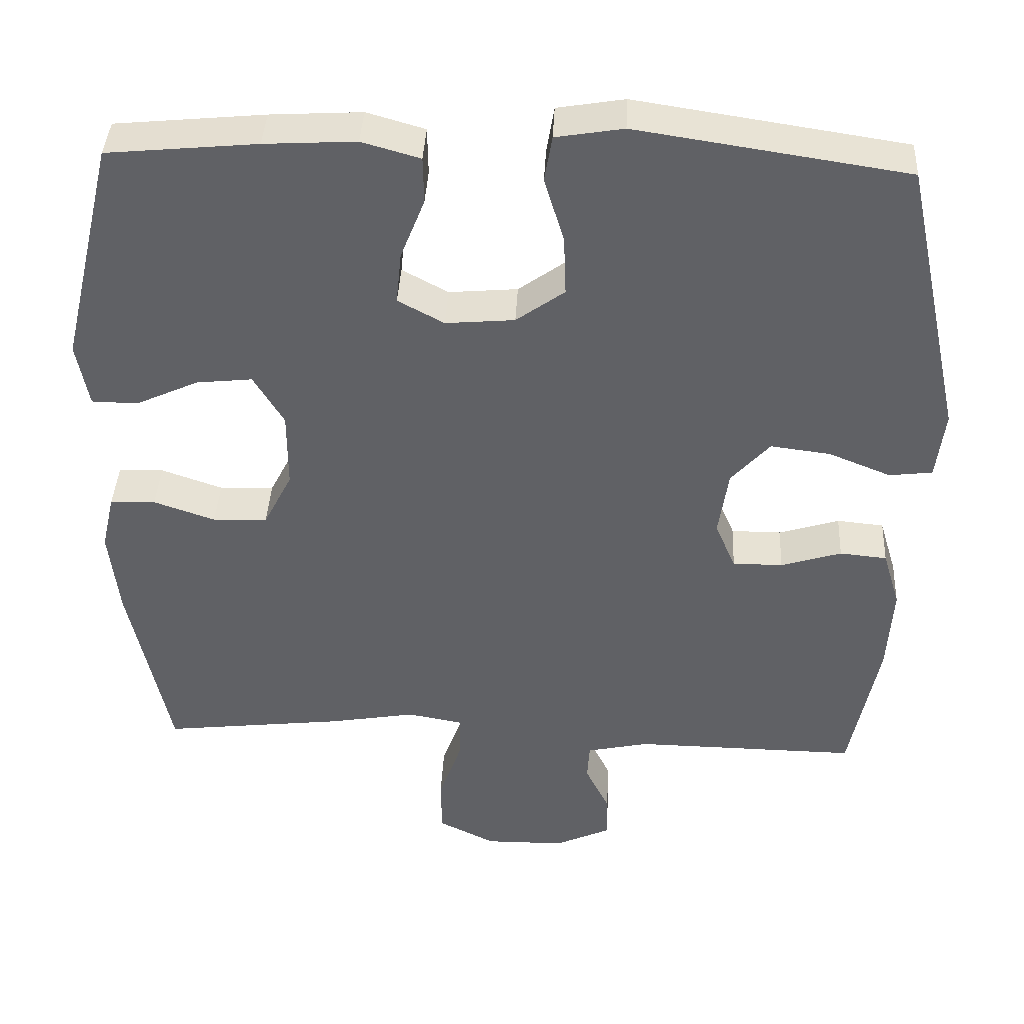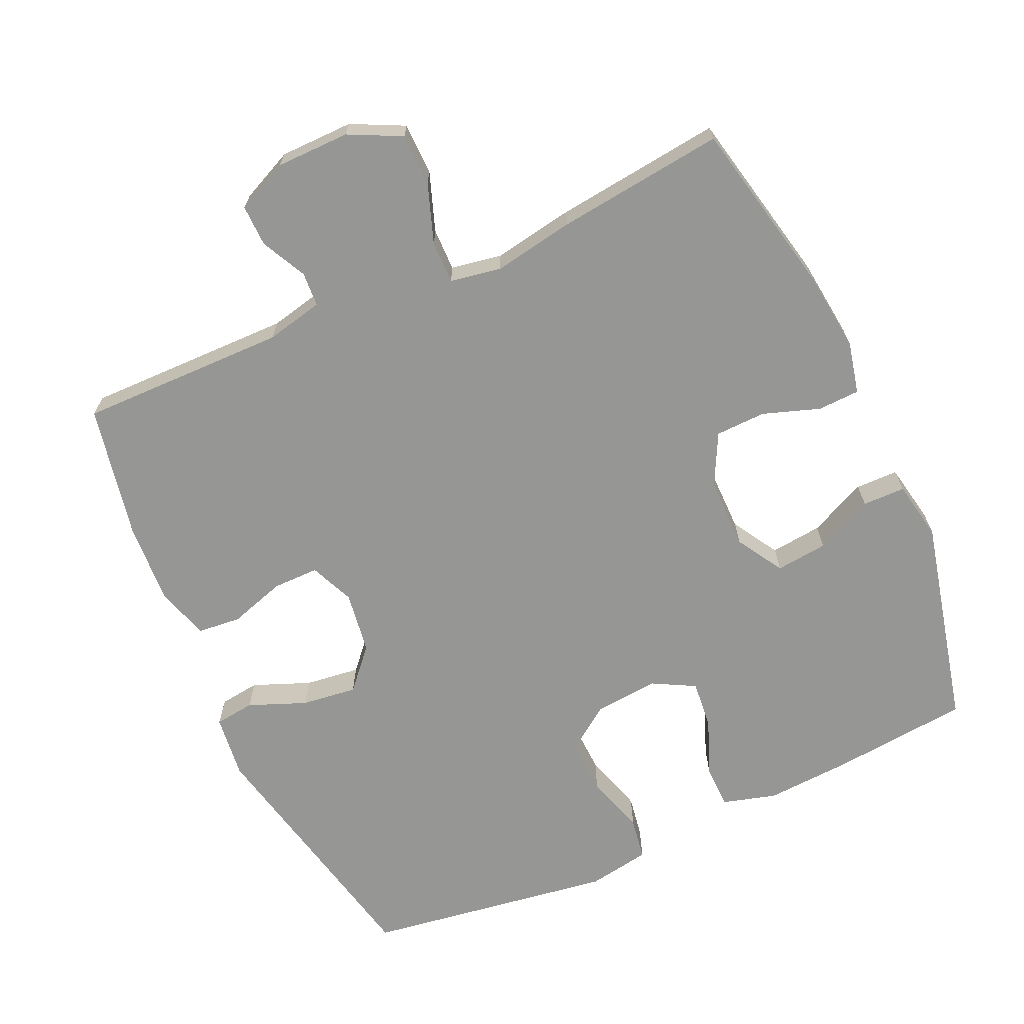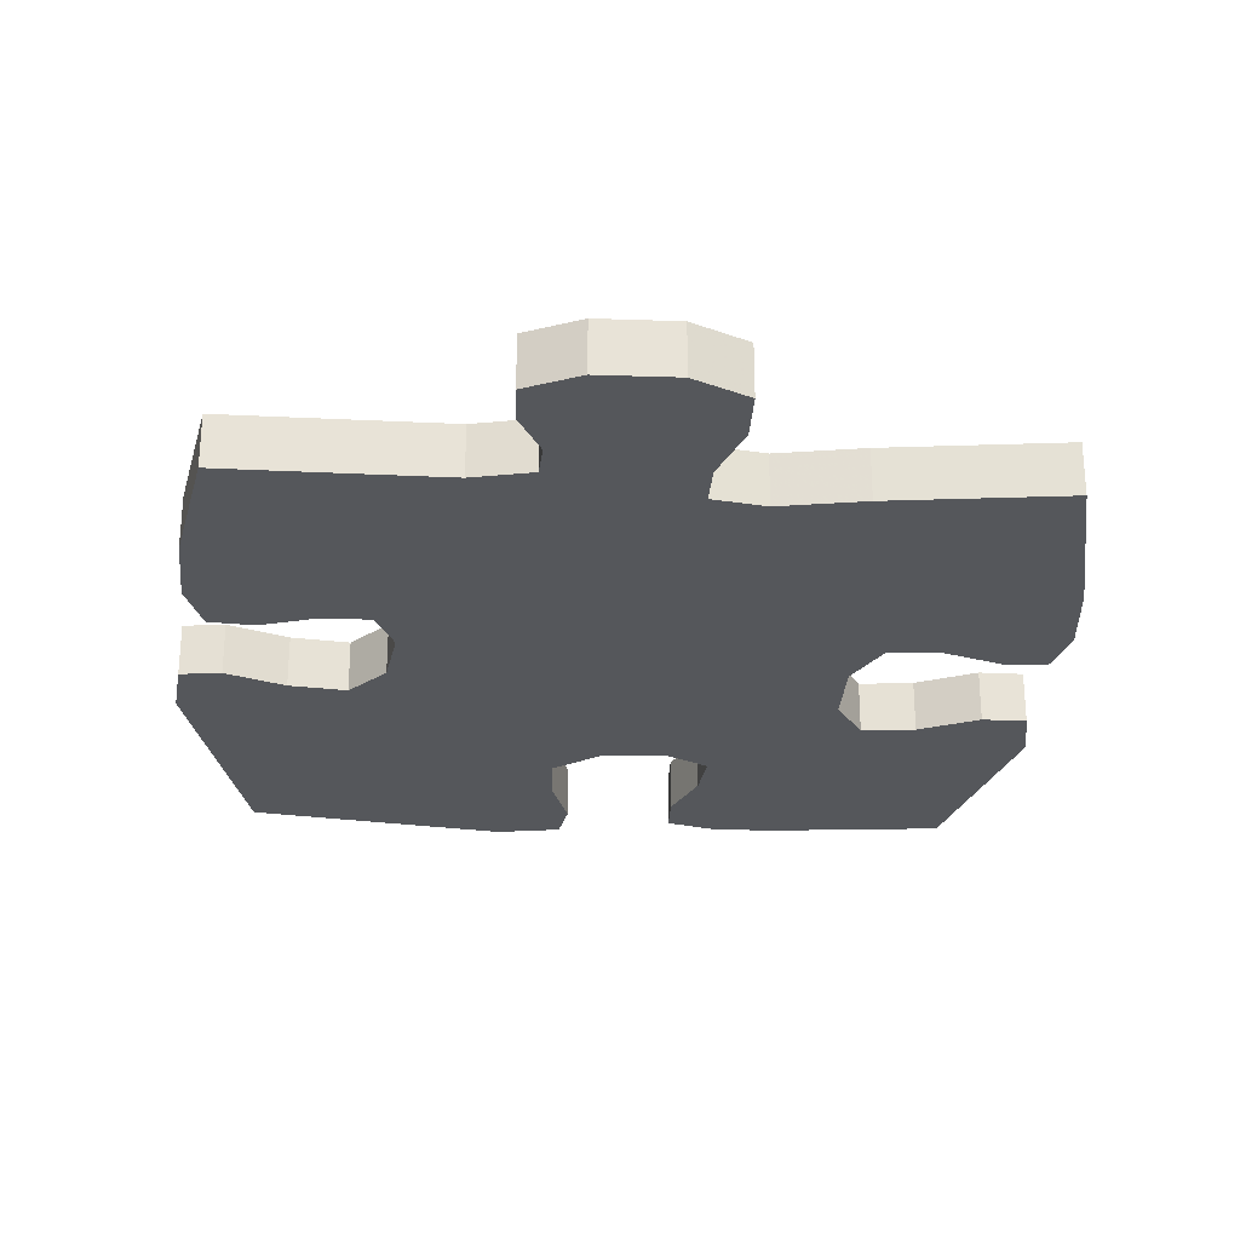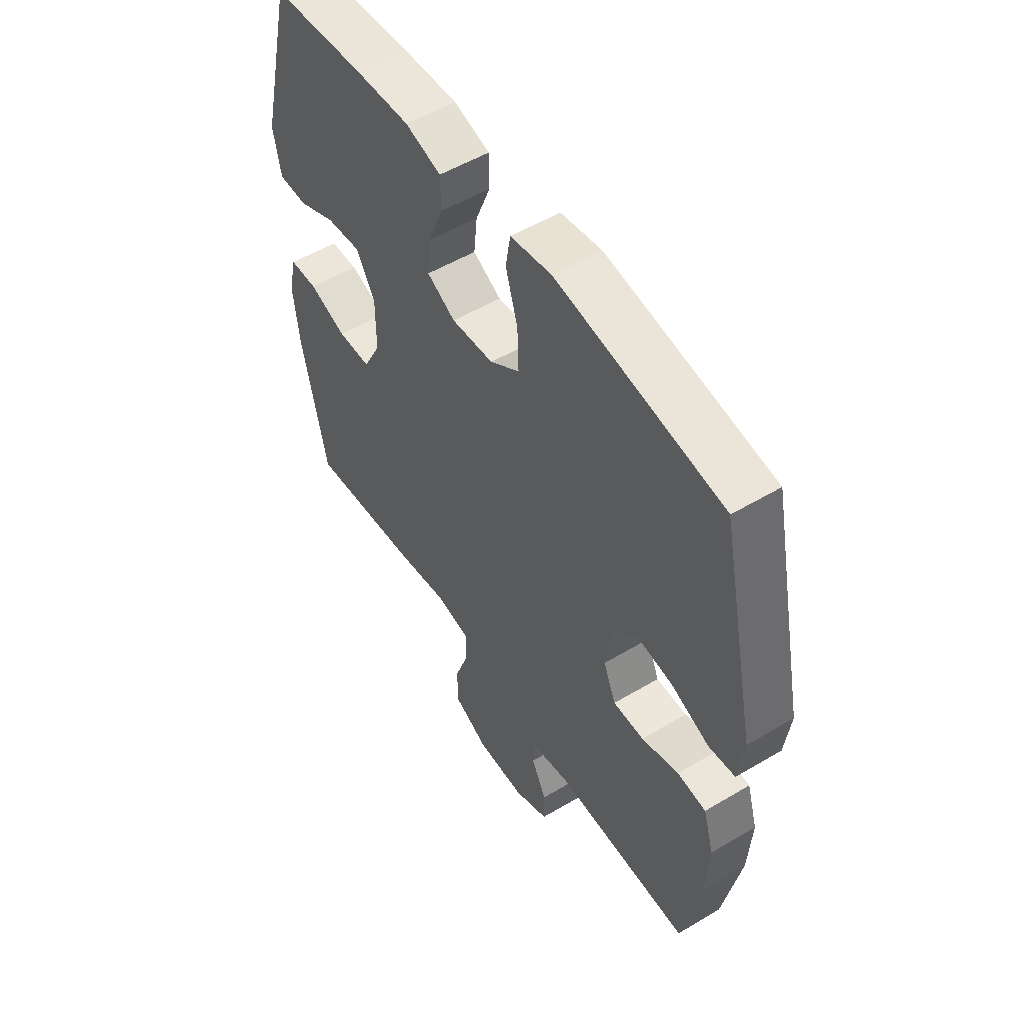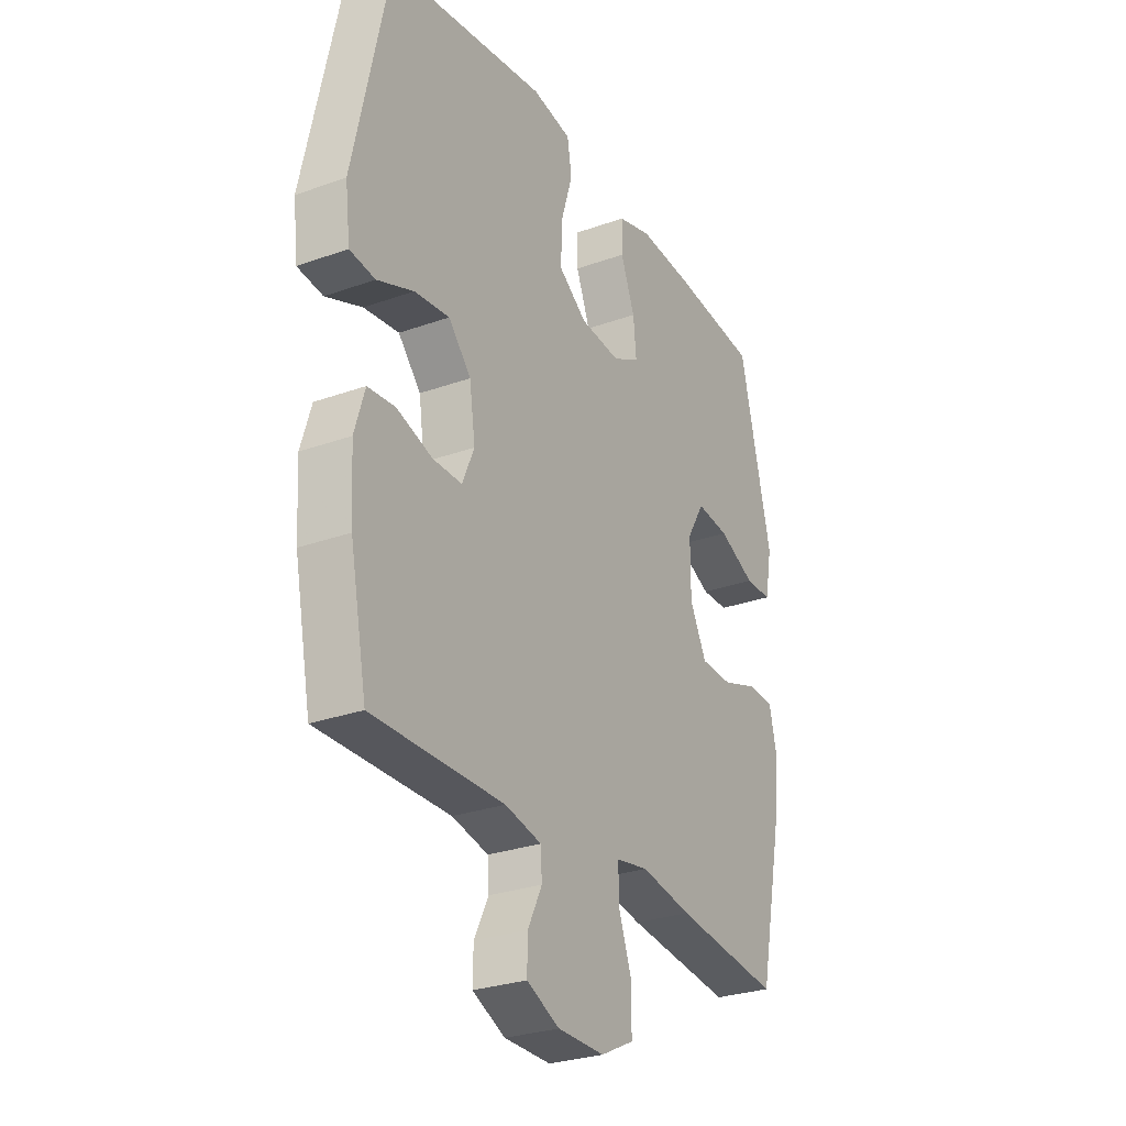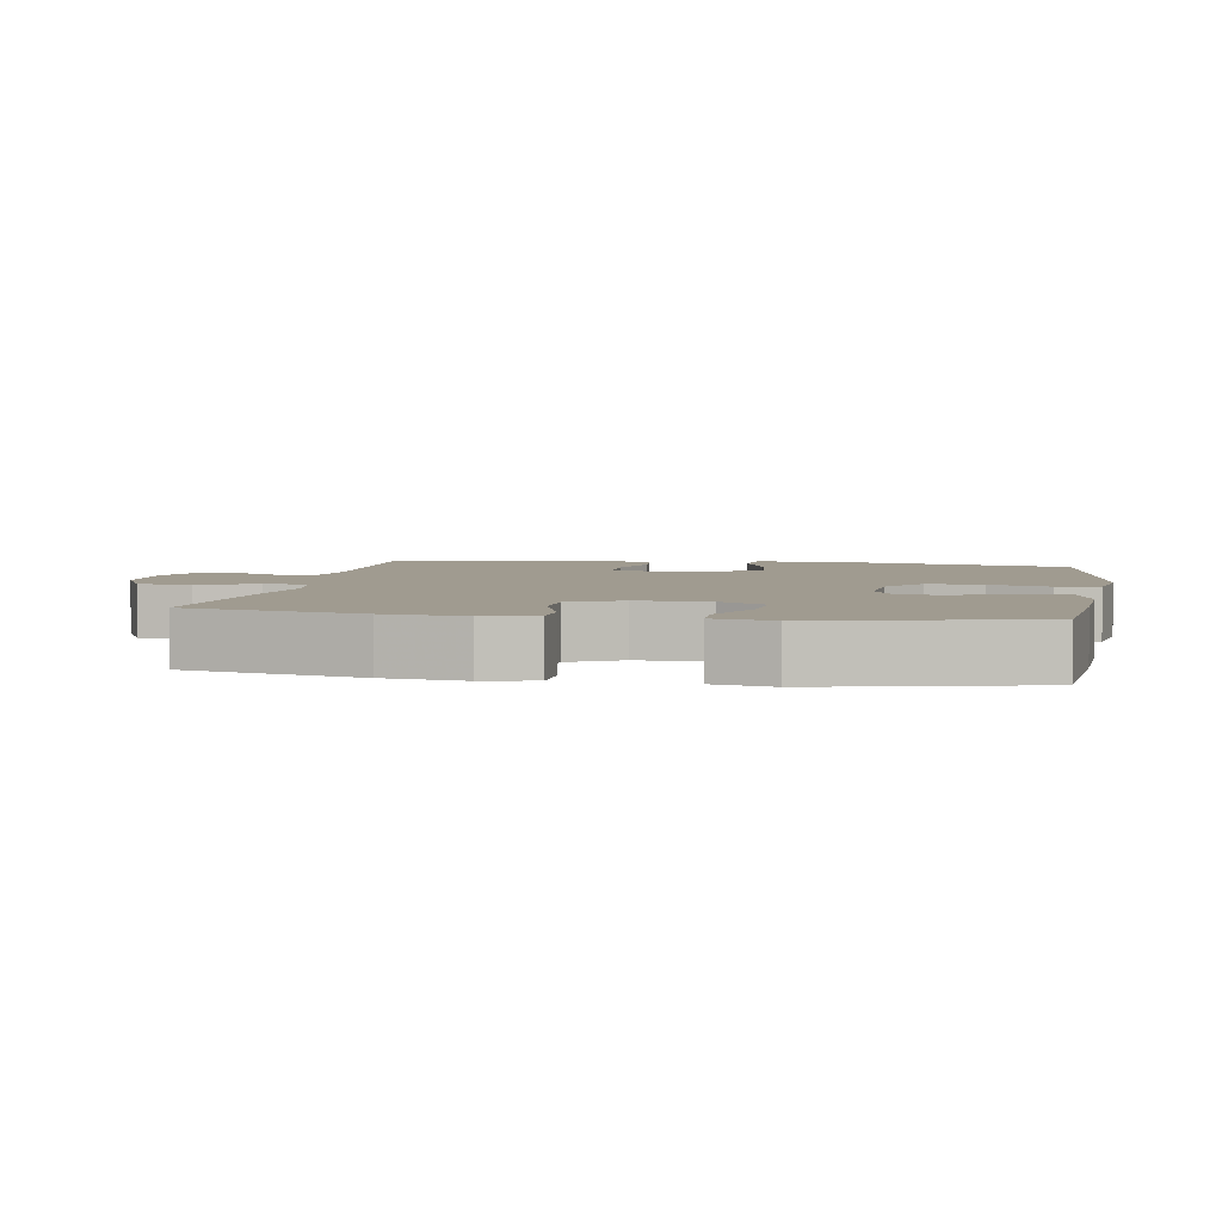
<metadata>
{"format":"obj","ext":"obj","renderer":"f3d","projection":"perspective","resolution":1024,"background":"white","views":[{"elev":39.9,"azim":2.9,"up":"+Z"},{"elev":-67.7,"azim":-155.5,"up":"+Y"},{"elev":-26.7,"azim":176.4,"up":"+Y"},{"elev":53.4,"azim":57.5,"up":"+Z"},{"elev":-28.2,"azim":118.5,"up":"+Z"},{"elev":4.2,"azim":-80.1,"up":"+Y"}]}
</metadata>
<code>
v -0.5 0.07 0.5
v -0.302 0.07 0.519
v -0.181 0.07 0.526
v -0.104 0.07 0.504
v -0.103 0.07 0.442
v -0.135 0.07 0.361
v -0.142 0.07 0.292
v -0.081 0.07 0.259
v 0.01 0.07 0.267
v 0.074 0.07 0.313
v 0.071 0.07 0.392
v 0.045 0.07 0.478
v 0.055 0.07 0.539
v 0.144 0.07 0.554
v 0.5 0.07 0.5
v 0.58 0.07 0.129
v 0.569 0.07 0.038
v 0.512 0.07 0.031
v 0.43 0.07 0.064
v 0.351 0.07 0.074
v 0.3 0.07 0.017
v 0.287 0.07 -0.072
v 0.314 0.07 -0.135
v 0.38 0.07 -0.135
v 0.46 0.07 -0.11
v 0.522 0.07 -0.116
v 0.545 0.07 -0.192
v 0.538 0.07 -0.308
v 0.5 0.07 -0.5
v 0.204 0.07 -0.496
v 0.122 0.07 -0.514
v 0.119 0.07 -0.563
v 0.151 0.07 -0.628
v 0.152 0.07 -0.687
v 0.078 0.07 -0.721
v -0.027 0.07 -0.722
v -0.102 0.07 -0.685
v -0.103 0.07 -0.61
v -0.073 0.07 -0.526
v -0.072 0.07 -0.465
v -0.145 0.07 -0.452
v -0.26 0.07 -0.472
v -0.5 0.07 -0.5
v -0.553 0.07 -0.249
v -0.566 0.07 -0.134
v -0.549 0.07 -0.06
v -0.489 0.07 -0.058
v -0.408 0.07 -0.086
v -0.336 0.07 -0.084
v -0.298 0.07 -0.01
v -0.298 0.07 0.092
v -0.338 0.07 0.159
v -0.412 0.07 0.151
v -0.495 0.07 0.113
v -0.556 0.07 0.114
v -0.572 0.07 0.199
v -0.5 0 0.5
v -0.302 0 0.519
v -0.181 0 0.526
v -0.104 0 0.504
v -0.103 0 0.442
v -0.135 0 0.361
v -0.142 0 0.292
v -0.081 0 0.259
v 0.01 0 0.267
v 0.074 0 0.313
v 0.071 0 0.392
v 0.045 0 0.478
v 0.055 0 0.539
v 0.144 0 0.554
v 0.5 0 0.5
v 0.58 0 0.129
v 0.569 0 0.038
v 0.512 0 0.031
v 0.43 0 0.064
v 0.351 0 0.074
v 0.3 0 0.017
v 0.287 0 -0.072
v 0.314 0 -0.135
v 0.38 0 -0.135
v 0.46 0 -0.11
v 0.522 0 -0.116
v 0.545 0 -0.192
v 0.538 0 -0.308
v 0.5 0 -0.5
v 0.204 0 -0.496
v 0.122 0 -0.514
v 0.119 0 -0.563
v 0.151 0 -0.628
v 0.152 0 -0.687
v 0.078 0 -0.721
v -0.027 0 -0.722
v -0.102 0 -0.685
v -0.103 0 -0.61
v -0.073 0 -0.526
v -0.072 0 -0.465
v -0.145 0 -0.452
v -0.26 0 -0.472
v -0.5 0 -0.5
v -0.553 0 -0.249
v -0.566 0 -0.134
v -0.549 0 -0.06
v -0.489 0 -0.058
v -0.408 0 -0.086
v -0.336 0 -0.084
v -0.298 0 -0.01
v -0.298 0 0.092
v -0.338 0 0.159
v -0.412 0 0.151
v -0.495 0 0.113
v -0.556 0 0.114
v -0.572 0 0.199
f 53 54 55 56
f 52 53 56 1
f 51 52 1 2
f 45 46 47 48
f 45 48 49
f 44 45 49
f 41 42 43 44
f 40 41 44 49
f 36 37 38 39
f 36 39 40
f 35 36 40
f 32 33 34 35
f 31 32 35 40
f 30 31 40 49
f 24 25 26 27
f 23 24 27 28
f 16 17 18 19
f 16 19 20
f 15 16 20
f 14 15 20 21
f 11 12 13 14
f 10 11 14 21
f 3 4 5 6
f 51 2 3 6
f 50 51 6 7
f 23 28 29 30
f 22 23 30 49
f 9 10 21 22
f 8 9 22 49
f 7 8 49 50
f 112 111 110 109
f 57 112 109 108
f 58 57 108 107
f 104 103 102 101
f 105 104 101
f 105 101 100
f 100 99 98 97
f 105 100 97 96
f 95 94 93 92
f 96 95 92
f 96 92 91
f 91 90 89 88
f 96 91 88 87
f 105 96 87 86
f 83 82 81 80
f 84 83 80 79
f 75 74 73 72
f 76 75 72
f 76 72 71
f 77 76 71 70
f 70 69 68 67
f 77 70 67 66
f 62 61 60 59
f 62 59 58 107
f 63 62 107 106
f 86 85 84 79
f 105 86 79 78
f 78 77 66 65
f 105 78 65 64
f 106 105 64 63
f 1 57 58 2
f 2 58 59 3
f 3 59 60 4
f 4 60 61 5
f 5 61 62 6
f 6 62 63 7
f 7 63 64 8
f 8 64 65 9
f 9 65 66 10
f 10 66 67 11
f 11 67 68 12
f 12 68 69 13
f 13 69 70 14
f 14 70 71 15
f 15 71 72 16
f 16 72 73 17
f 17 73 74 18
f 18 74 75 19
f 19 75 76 20
f 20 76 77 21
f 21 77 78 22
f 22 78 79 23
f 23 79 80 24
f 24 80 81 25
f 25 81 82 26
f 26 82 83 27
f 27 83 84 28
f 28 84 85 29
f 29 85 86 30
f 30 86 87 31
f 31 87 88 32
f 32 88 89 33
f 33 89 90 34
f 34 90 91 35
f 35 91 92 36
f 36 92 93 37
f 37 93 94 38
f 38 94 95 39
f 39 95 96 40
f 40 96 97 41
f 41 97 98 42
f 42 98 99 43
f 43 99 100 44
f 44 100 101 45
f 45 101 102 46
f 46 102 103 47
f 47 103 104 48
f 48 104 105 49
f 49 105 106 50
f 50 106 107 51
f 51 107 108 52
f 52 108 109 53
f 53 109 110 54
f 54 110 111 55
f 55 111 112 56
f 56 112 57 1

</code>
